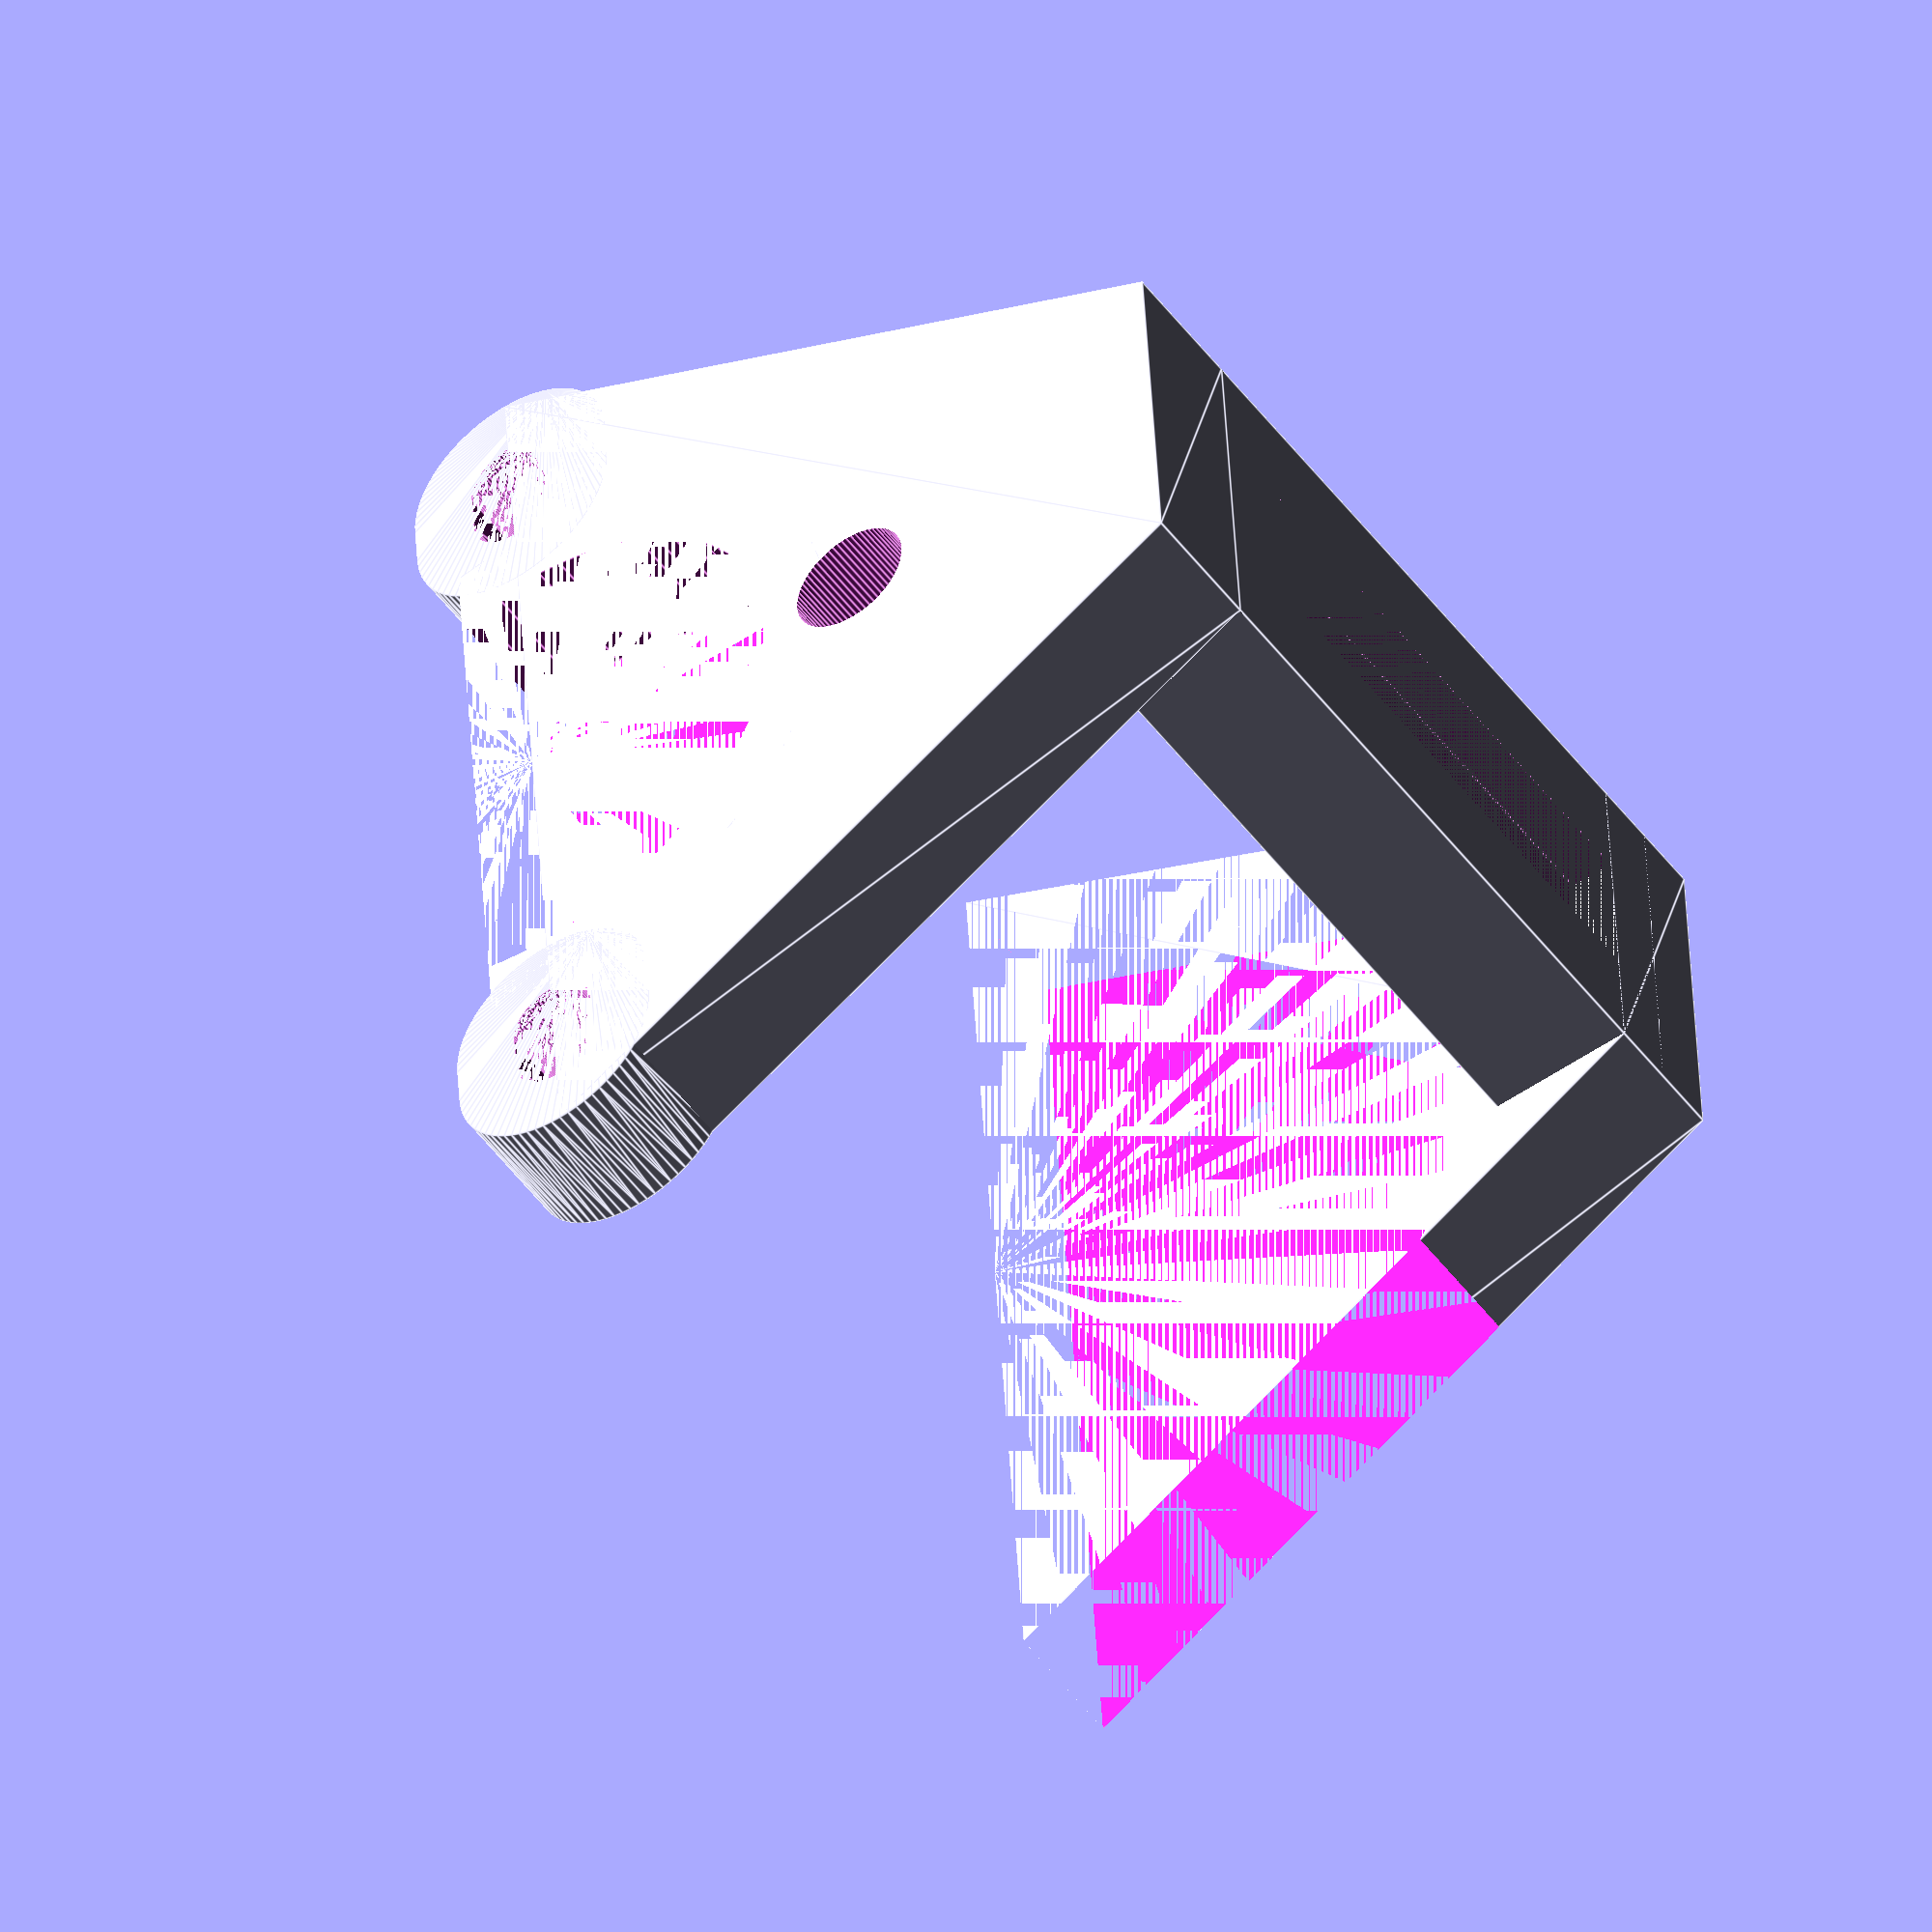
<openscad>
Gap = 0.2;
$fn = 72;

FrameToMotorAdapter();

module FrameToMotorAdapter() {
    Thickness = 3.0;

    MotorInnerRadius = 12.5;
    MotorBraceRadius = MotorInnerRadius + Thickness;

    SupportHeight = 6.0;
    MotorRadius = 26.0;

    HeadDiameter = 11.0;
    HeadHeight = 4.5 + Gap;

    ThreadDiameter = 6.6 + Gap; // I measured 6.2, but RodToBearingCoupling uses 6.5 for a snug fit
    ThreadHeight = 2.0;

    FrameAdapterWidth = HeadDiameter + 2*Thickness;
    FrameAdapterLength = 32;
    FrameAdapterHeight = ThreadHeight + HeadHeight;

    BearingAdapterOffset = MotorRadius + FrameAdapterHeight; // Center of the rod
    BearingAdapterShift = 0;

    GuideRodRadius = 2.75;
    GuideRodOffset = MotorInnerRadius + Thickness/2 + GuideRodRadius;

    MountingNutOffset = 19;
    MountingNutRadius = 2.0;

    ToTheSky = 50;

    union() {
        // Frame adapter
        difference() {
            cube([FrameAdapterLength, FrameAdapterWidth, FrameAdapterHeight]);

            // Volume of the nut head
            translate([0, Thickness, ThreadHeight])
                cube([FrameAdapterLength, HeadDiameter, HeadHeight]);

            // Volume of the nut thread
            translate([0, Thickness + (HeadDiameter - ThreadDiameter)/2, 0])
                cube([FrameAdapterLength, ThreadDiameter, ThreadHeight]);
        }

        // Motor housing adapter
        rotate([0, -90, 0])
        translate([BearingAdapterOffset, FrameAdapterWidth/2, -FrameAdapterLength])
        difference() {
            union()
            {
                // Resting arm
                translate([-BearingAdapterOffset/2, 0, 0])
                linear_extrude(height = SupportHeight, center = true)
                    polygon(points = [
                    [-BearingAdapterOffset/2, -FrameAdapterWidth/2],
                    [BearingAdapterOffset/2, -MotorRadius],
                    [BearingAdapterOffset/2, MotorRadius],
                    [-BearingAdapterOffset/2, FrameAdapterWidth/2],
                    ]);
            }
            union() {
                // Volume of motor housing
                cylinder(r = MotorRadius, h=SupportHeight, center=true);
            }
        }

        // Motor adapter
        rotate([0, -90, 0])
        translate([BearingAdapterOffset, FrameAdapterWidth/2, -BearingAdapterShift +SupportHeight/2])
        difference() {
            union()
            {
                // Bearing adapter
                difference()
                {
                    cylinder(r = MotorBraceRadius, h=SupportHeight, center=true);
                    // Remove top half (-Thickness)
                    translate([Thickness, -ToTheSky/2, -ToTheSky/2])
                        cube([ToTheSky, ToTheSky, ToTheSky]);
                }
                
                // Connection to frame adapter
                translate([-BearingAdapterOffset/2, 0, 0])
                linear_extrude(height = SupportHeight, center = true)
                    polygon(points = [
                    [-BearingAdapterOffset/2, -FrameAdapterWidth/2],
                    [BearingAdapterOffset/2, -(MountingNutOffset+MountingNutRadius*1.5+Thickness)],
                    [BearingAdapterOffset/2, (MountingNutOffset+MountingNutRadius*1.5+Thickness)],
                    [-BearingAdapterOffset/2, FrameAdapterWidth/2],
                    ]);

                // Mounting nut support
                translate([0, MountingNutOffset, 0])
                hull()
                {
                    translate([0, -MountingNutRadius/2, 0])
                        cylinder(r = MountingNutRadius + Thickness, h=SupportHeight, center=true);
                    translate([0, MountingNutRadius/2, 0])
                        cylinder(r = MountingNutRadius + Thickness, h=SupportHeight, center=true);
                }
                translate([0, -MountingNutOffset, 0])
                hull()
                {
                    translate([0, -MountingNutRadius/2, 0])
                        cylinder(r = MountingNutRadius + Thickness, h=SupportHeight, center=true);
                    translate([0, MountingNutRadius/2, 0])
                        cylinder(r = MountingNutRadius + Thickness, h=SupportHeight, center=true);
                }
            }
            union() {
                // Volume of motor
                translate([0, 0, 0])
                    cylinder(r = MotorInnerRadius, h=SupportHeight, center=true);

                // Mounting nuts
                translate([0, MountingNutOffset, 0])
                hull()
                {
                    translate([0, -MountingNutRadius/2, 0])
                        cylinder(r = MountingNutRadius, h=SupportHeight, center=true);
                    translate([0, MountingNutRadius/2, 0])
                        cylinder(r = MountingNutRadius, h=SupportHeight, center=true);
                }
                    
                translate([0, -MountingNutOffset, 0])
                hull()
                {
                    translate([0, -MountingNutRadius/2, 0])
                        cylinder(r = MountingNutRadius, h=SupportHeight, center=true);
                    translate([0, MountingNutRadius/2, 0])
                        cylinder(r = MountingNutRadius, h=SupportHeight, center=true);
                }

                // Guide rod
                translate([-GuideRodOffset, 0, -(SupportHeight + Thickness)/2])
                    cylinder(r = GuideRodRadius, h = SupportHeight + Thickness);
            }
        }
    }
}

</openscad>
<views>
elev=56.0 azim=184.8 roll=125.0 proj=o view=edges
</views>
